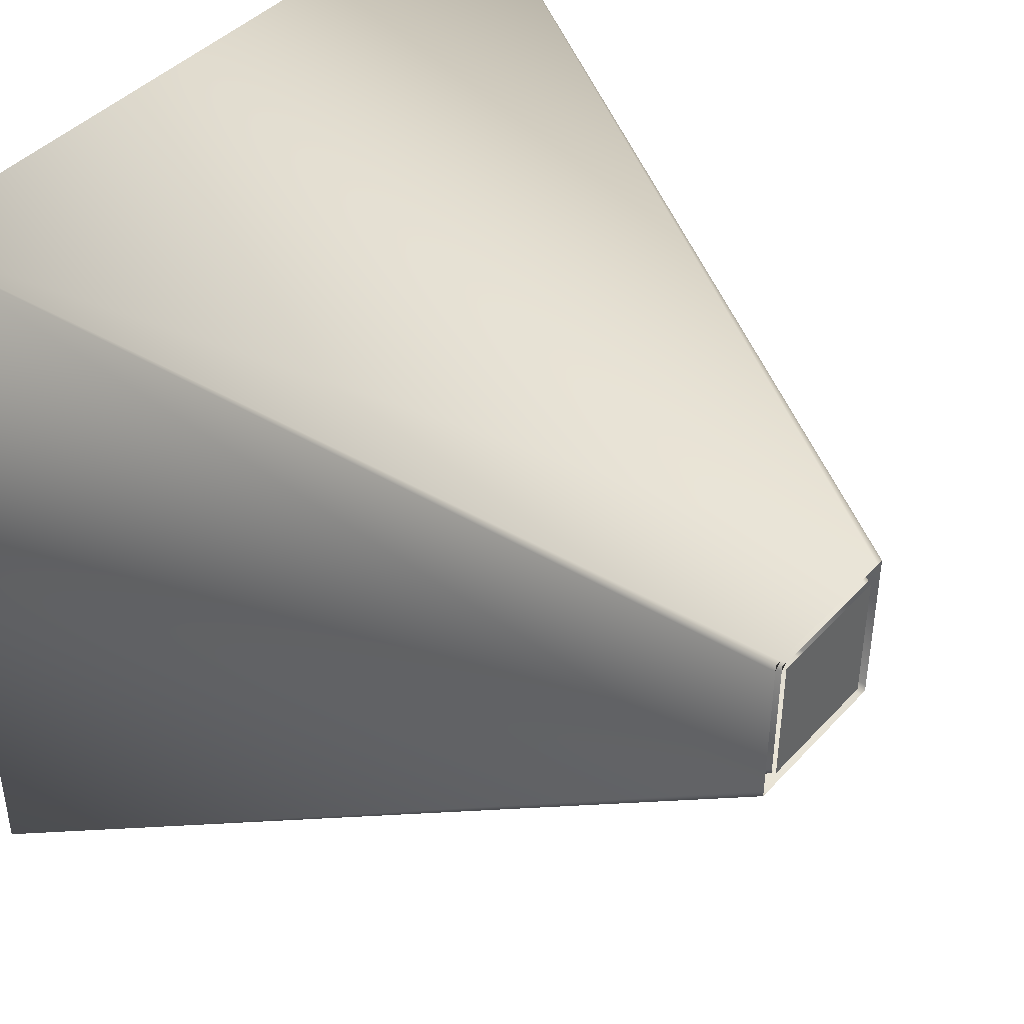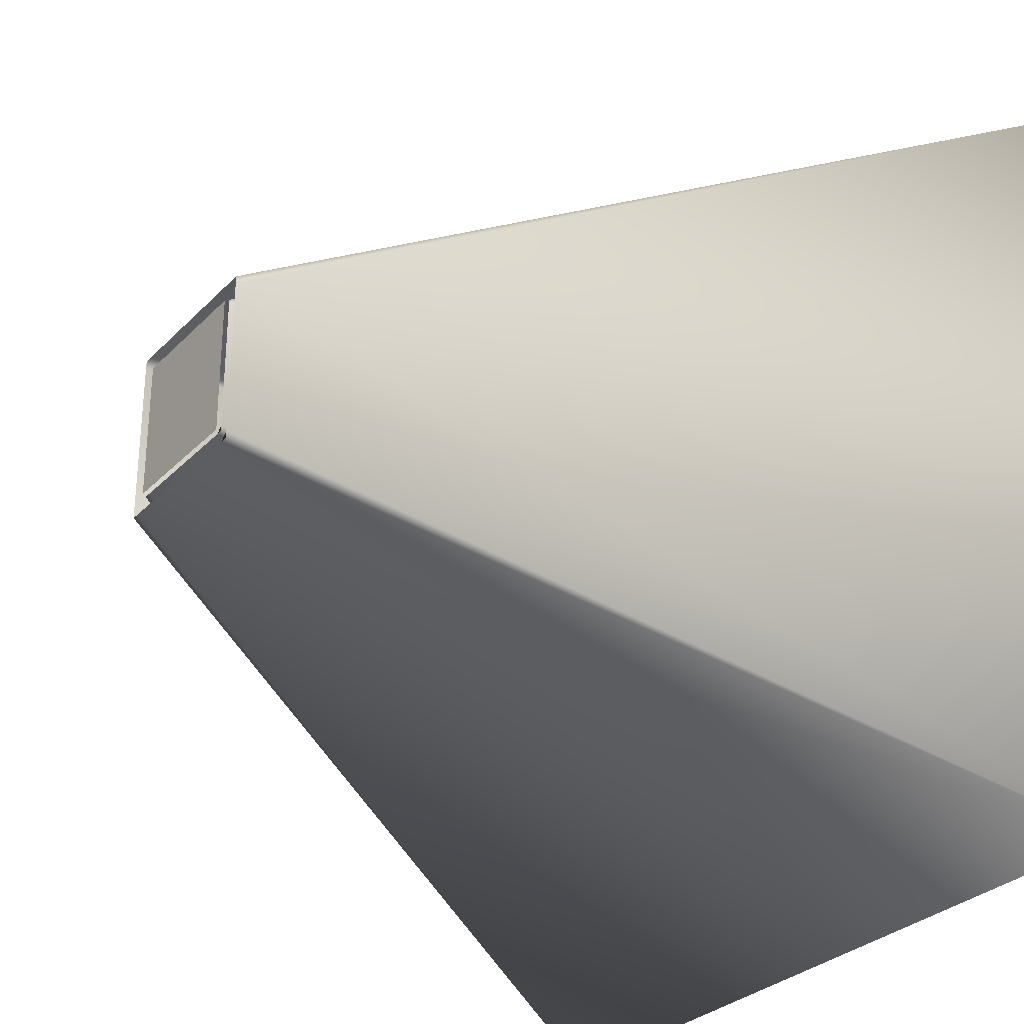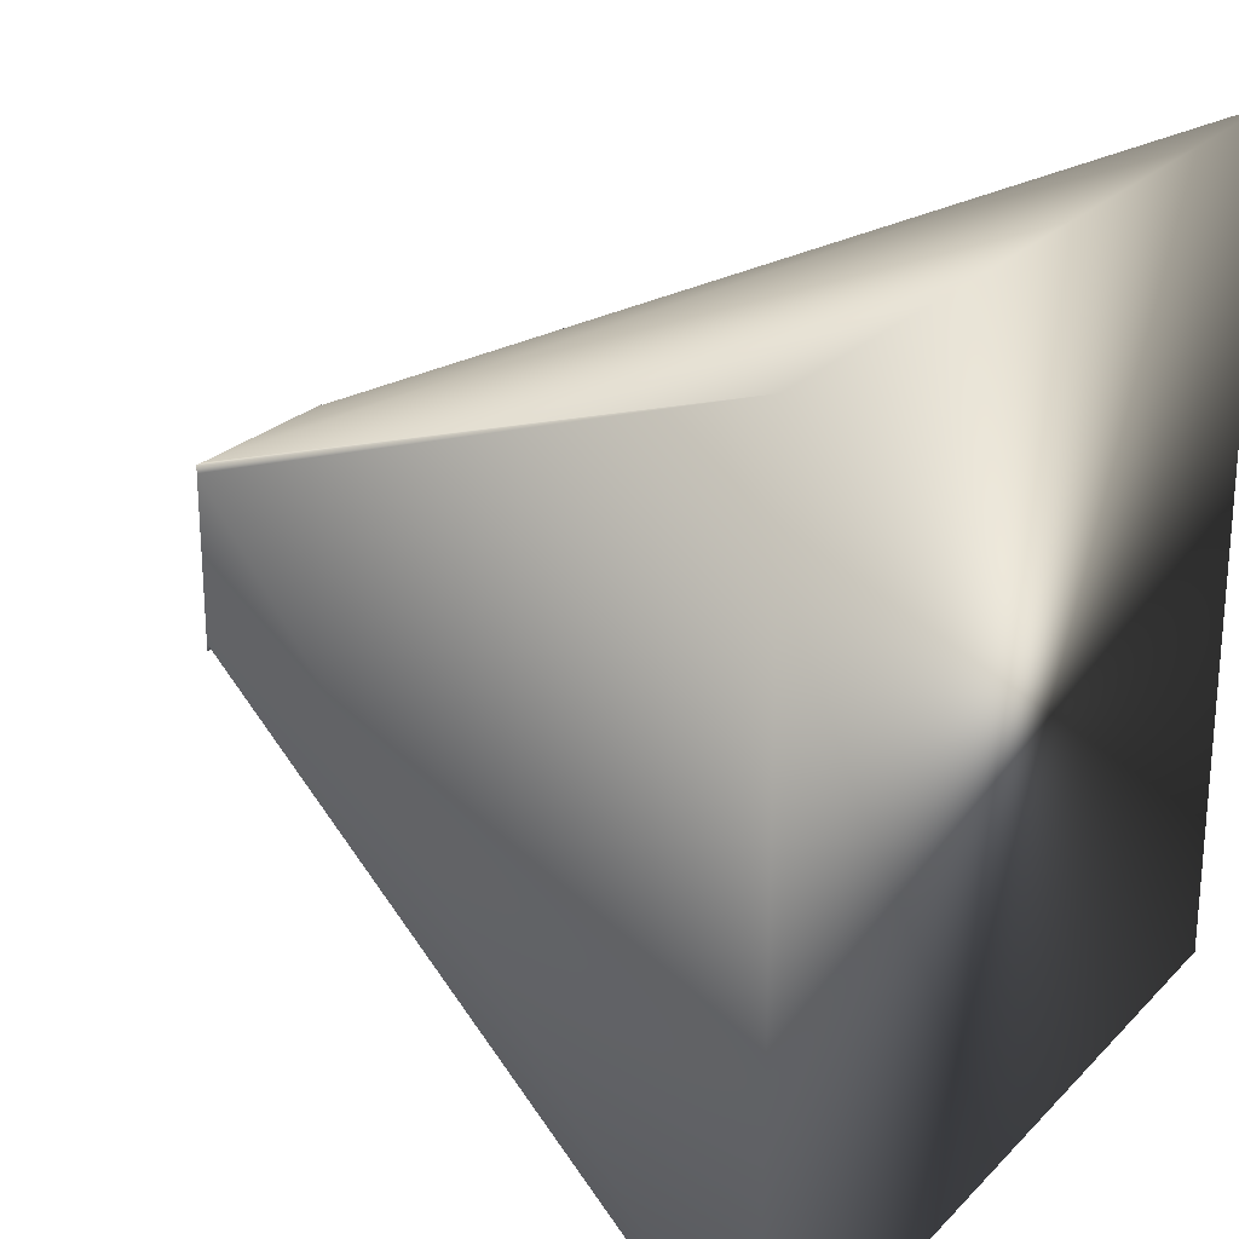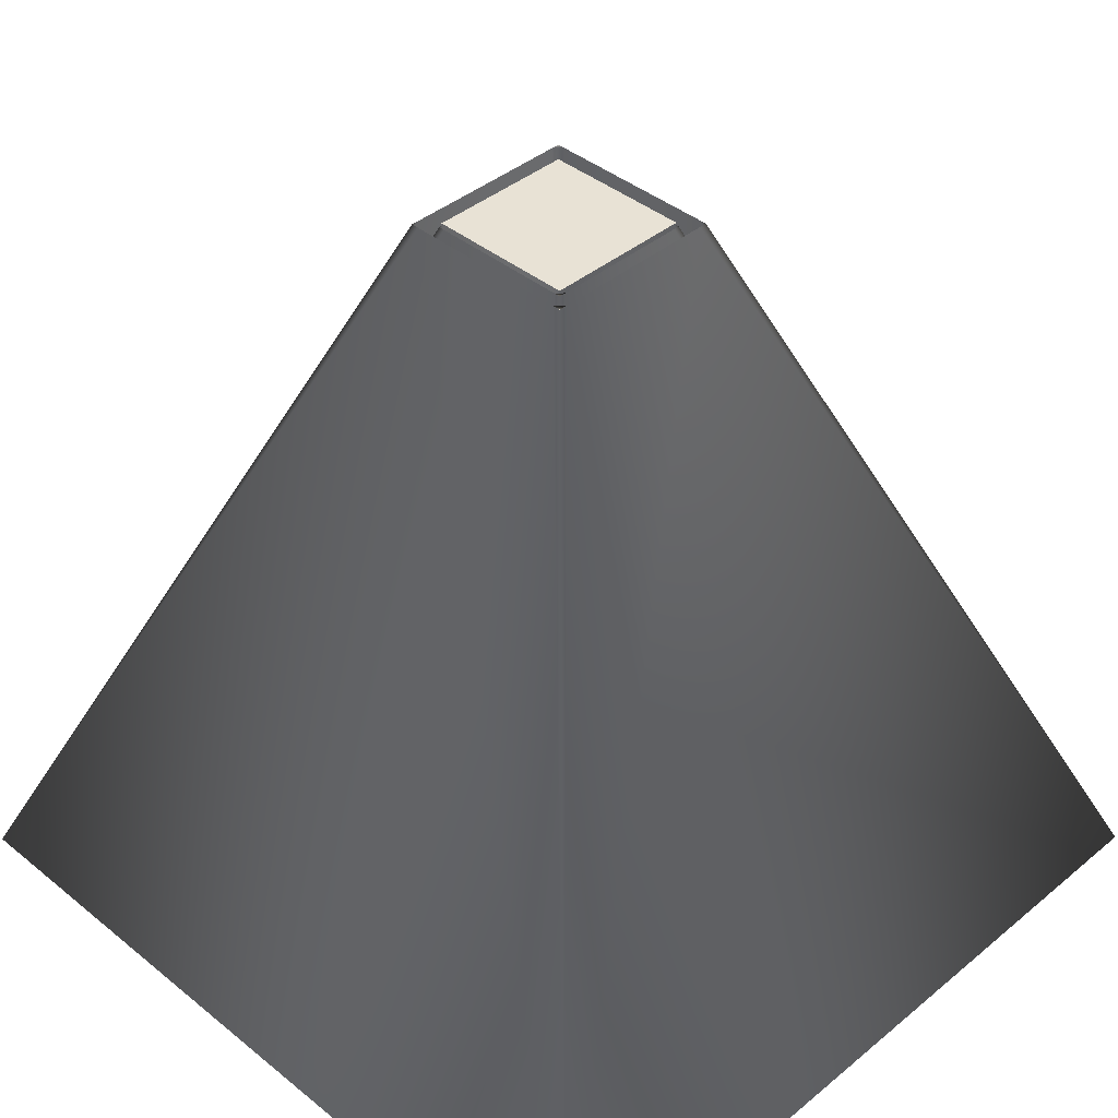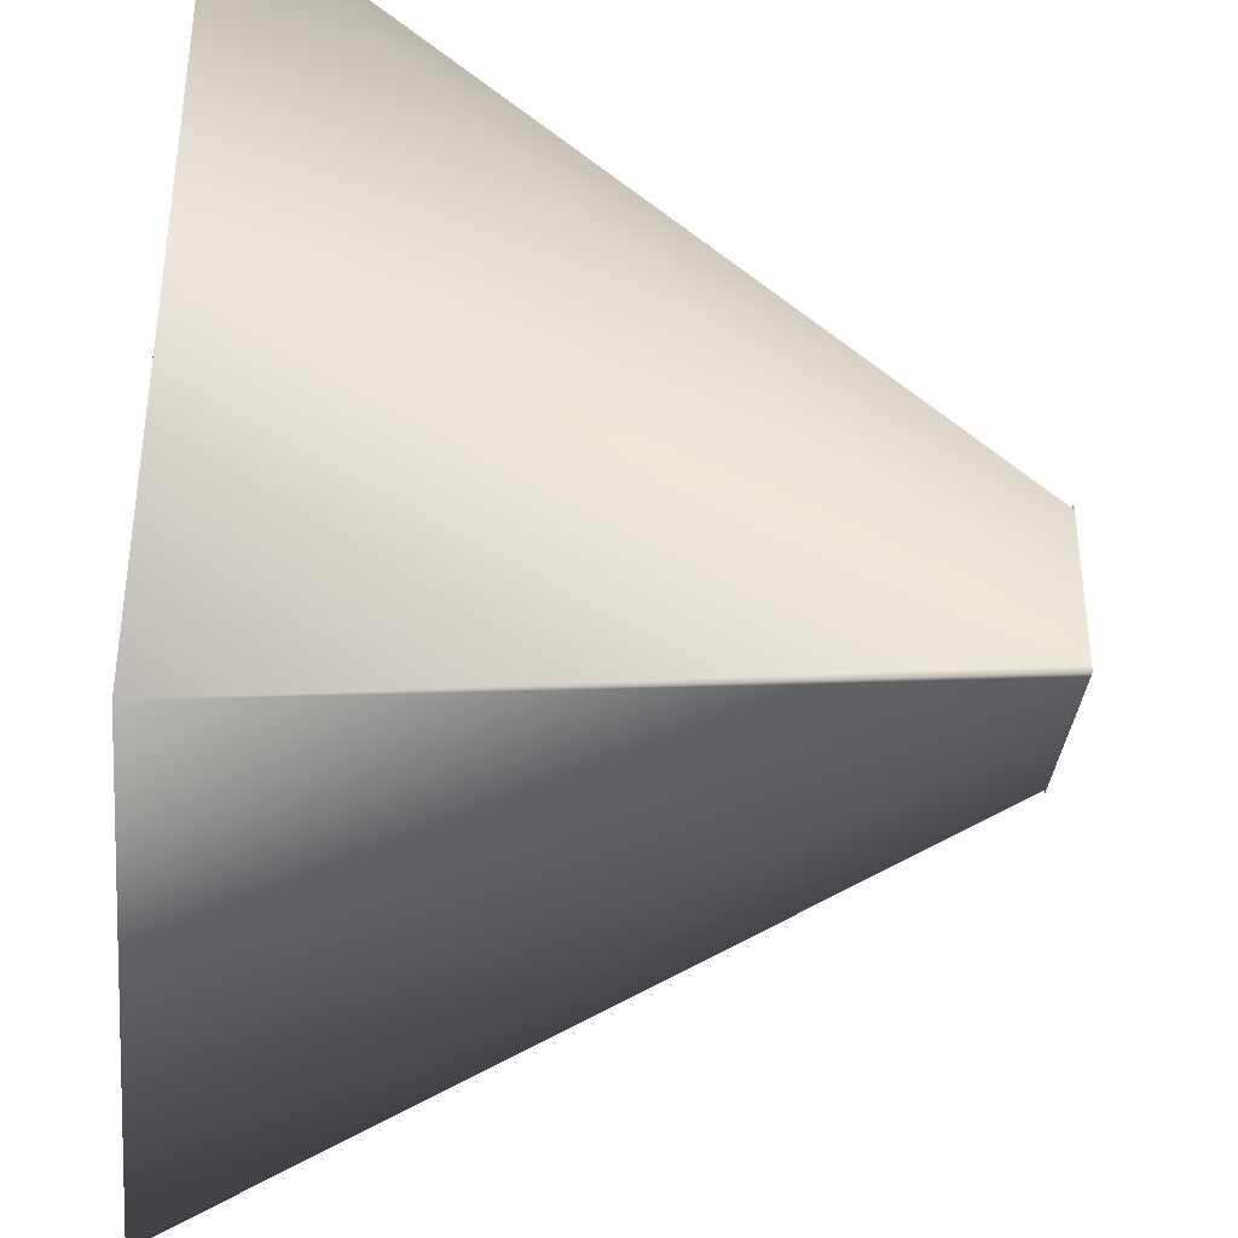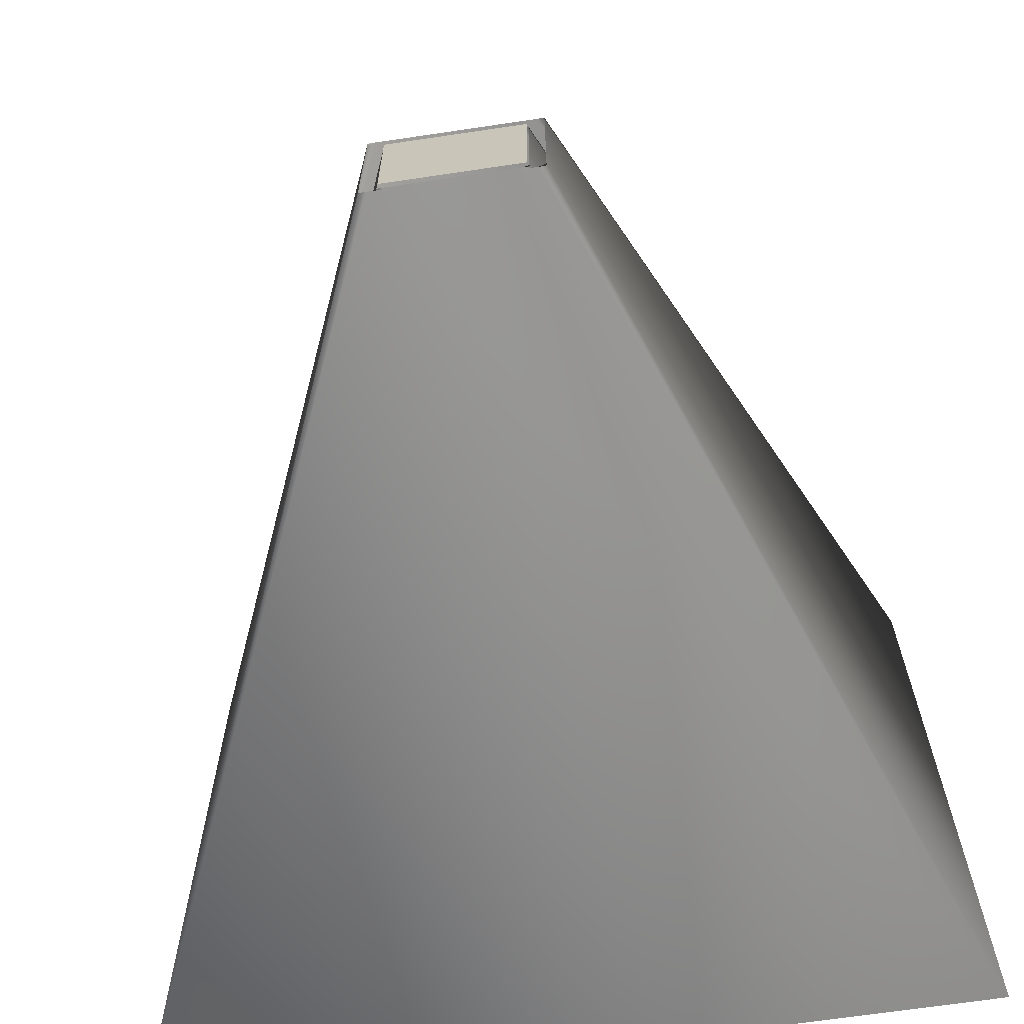
<metadata>
{"format":"obj","ext":"obj","renderer":"f3d","projection":"perspective","resolution":1024,"background":"white","views":[{"elev":42.3,"azim":-51.4,"up":"+Y"},{"elev":-29.9,"azim":55.1,"up":"+Y"},{"elev":24.4,"azim":122.4,"up":"+Y"},{"elev":40.6,"azim":-135.3,"up":"+Z"},{"elev":-37.1,"azim":-96.5,"up":"+Y"},{"elev":-67.1,"azim":8.5,"up":"+Y"}]}
</metadata>
<code>
v  -426.1 -432.9 -634.1
v  420.6 -432.9 -634.1
v  -426.1 413.8 -634.1
v  420.6 413.8 -634.1
g mid
f 1 2 4
f 4 3 1
g
v  -163.5 -170.4 -8.638
v  -150.1 -170.4 -8.638
v  144.7 -170.4 -8.638
v  158.1 -170.4 -8.638
v  -163.5 -156.2 -8.638
v  -825.8 -828.4 -1607
v  820.4 -828.4 -1607
v  158.1 -156.2 -8.638
v  -163.5 137.1 -8.638
v  -825.8 809.3 -1607
v  820.4 809.3 -1607
v  158.1 137.1 -8.638
v  -163.5 151.3 -8.638
v  -150.1 151.3 -8.638
v  144.7 151.3 -8.638
v  158.1 151.3 -8.638
g back
f 5 6 10
f 10 9 5
f 6 7 11
f 11 10 6
f 7 8 12
f 12 11 7
f 9 10 14
f 14 13 9
f 10 11 15
f 15 14 10
f 11 12 16
f 16 15 11
f 13 14 18
f 18 17 13
f 14 15 19
f 19 18 14
f 15 16 20
f 20 19 15
g
v  -199.8 -206.6 -2.265
v  -183.3 -206.6 -2.265
v  177.9 -206.6 -2.265
v  194.3 -206.6 -2.265
v  -199.8 -189.2 -2.265
v  -903.6 -905.7 -1678
v  898.1 -905.7 -1678
v  194.3 -189.2 -2.265
v  -199.8 170.1 -2.265
v  -903.6 886.6 -1678
v  898.1 886.6 -1678
v  194.3 170.1 -2.265
v  -199.8 187.5 -2.265
v  -183.3 187.5 -2.265
v  177.9 187.5 -2.265
v  194.3 187.5 -2.265
g no_render
f 21 22 26
f 26 25 21
f 22 23 27
f 27 26 22
f 23 24 28
f 28 27 23
f 25 26 30
f 30 29 25
f 26 27 31
f 31 30 26
f 27 28 32
f 32 31 27
f 29 30 34
f 34 33 29
f 30 31 35
f 35 34 30
f 31 32 36
f 36 35 31
g
v  -160.2 -167 -7e-06
v  154.8 -167 -7e-06
v  -160.2 147.9 6e-06
v  154.8 147.9 6e-06
g front
f 39 37 40
f 38 40 37
g

</code>
